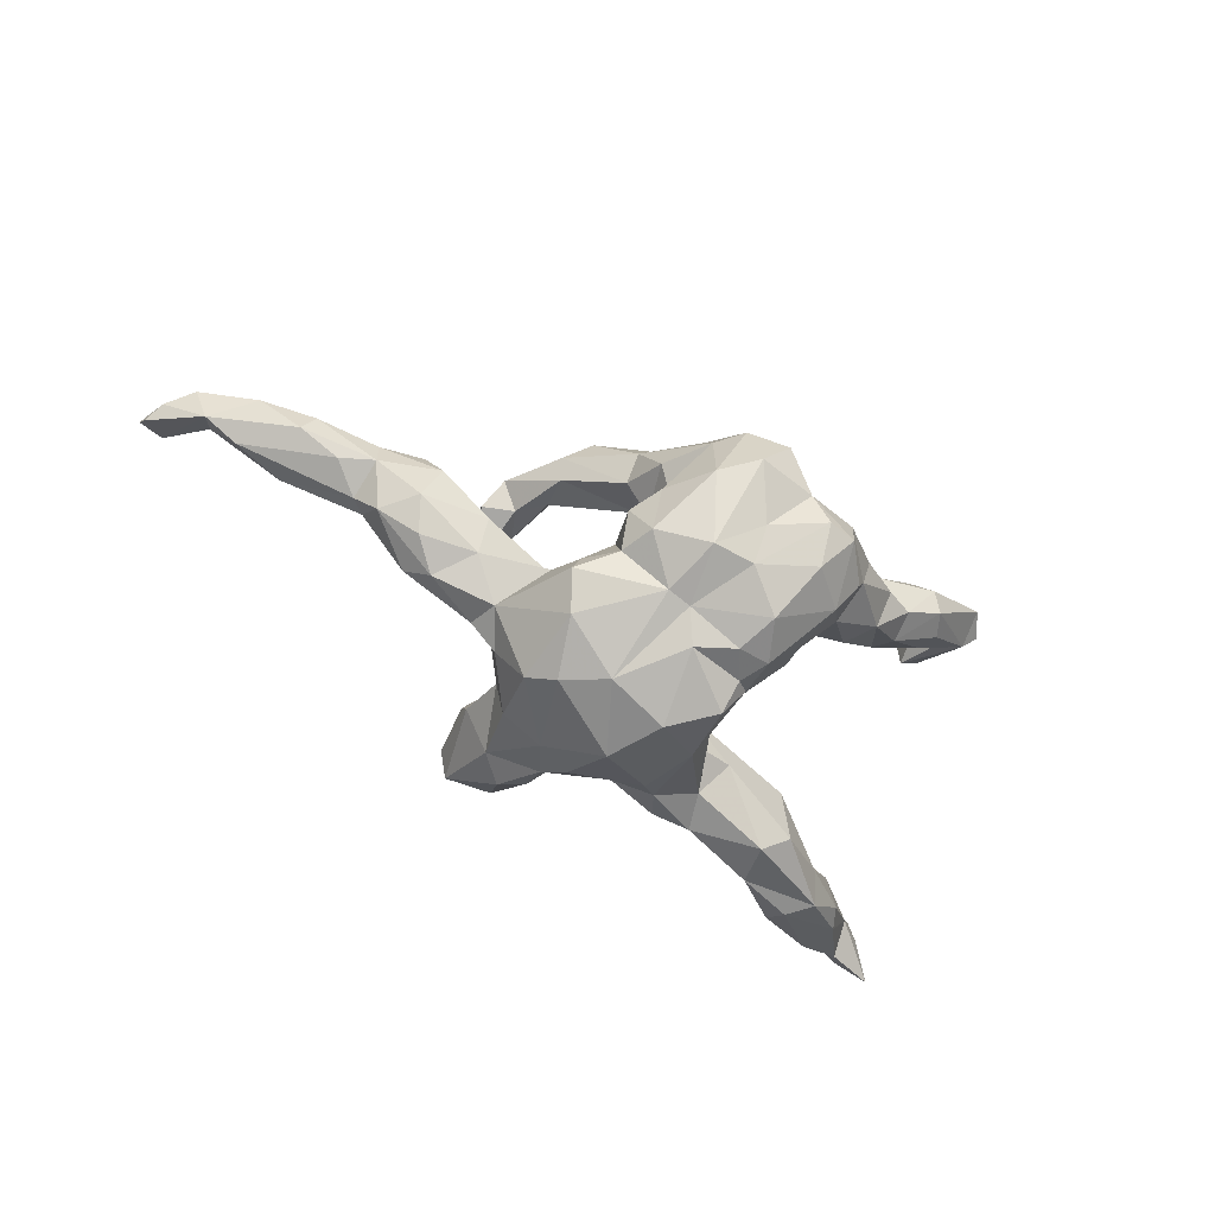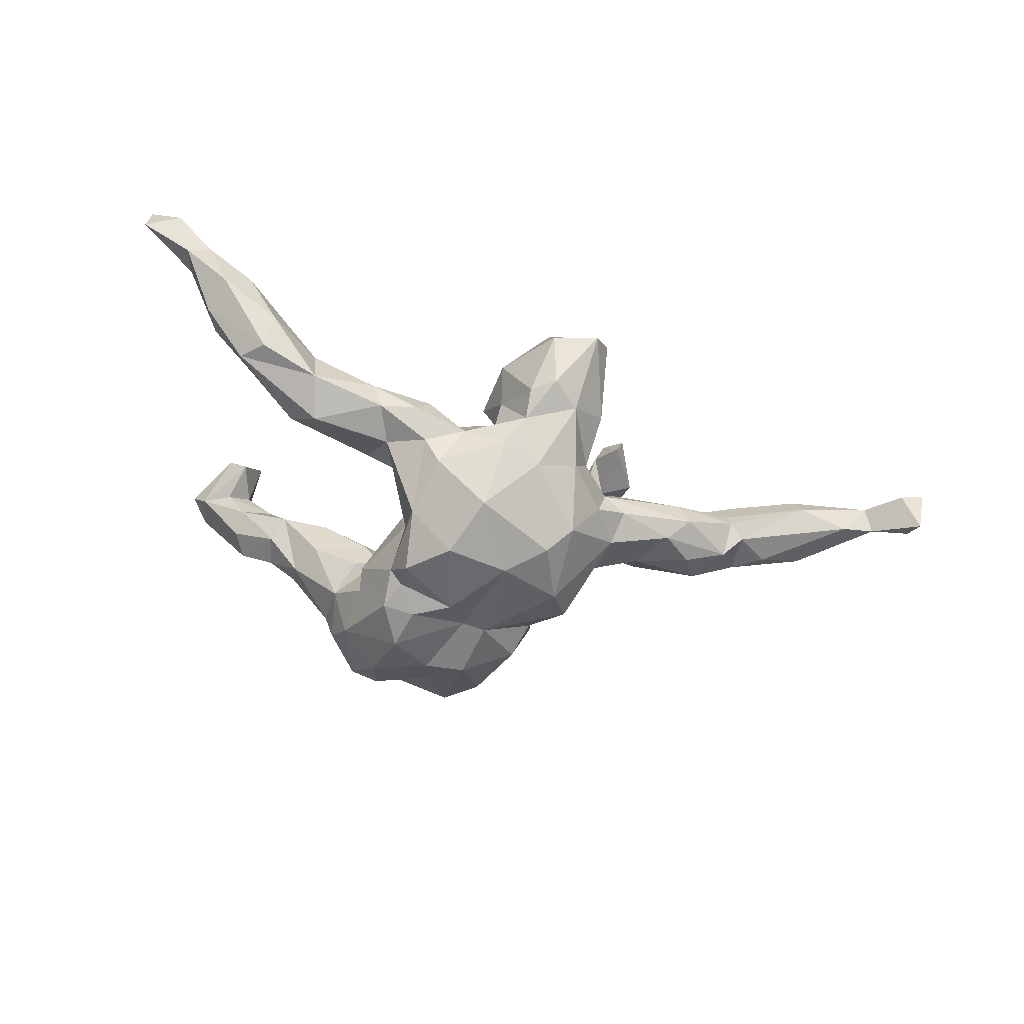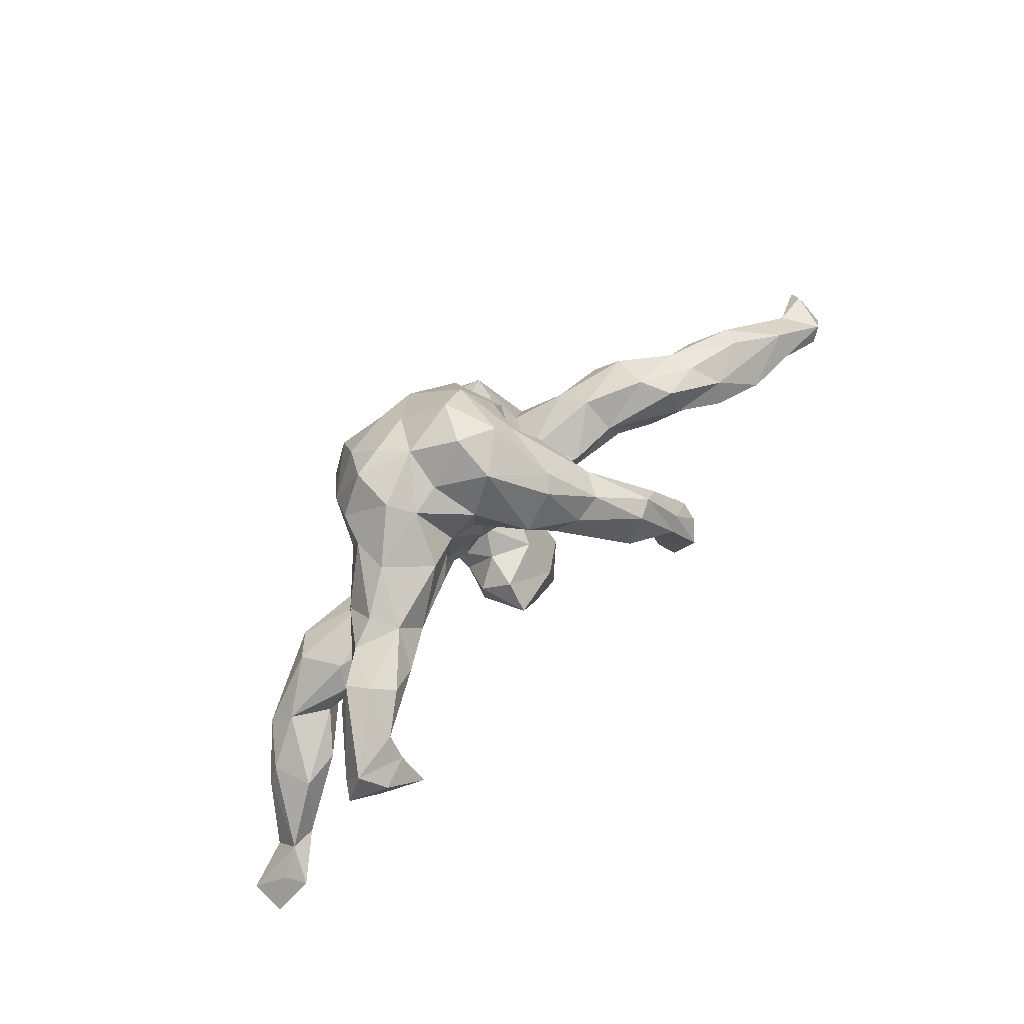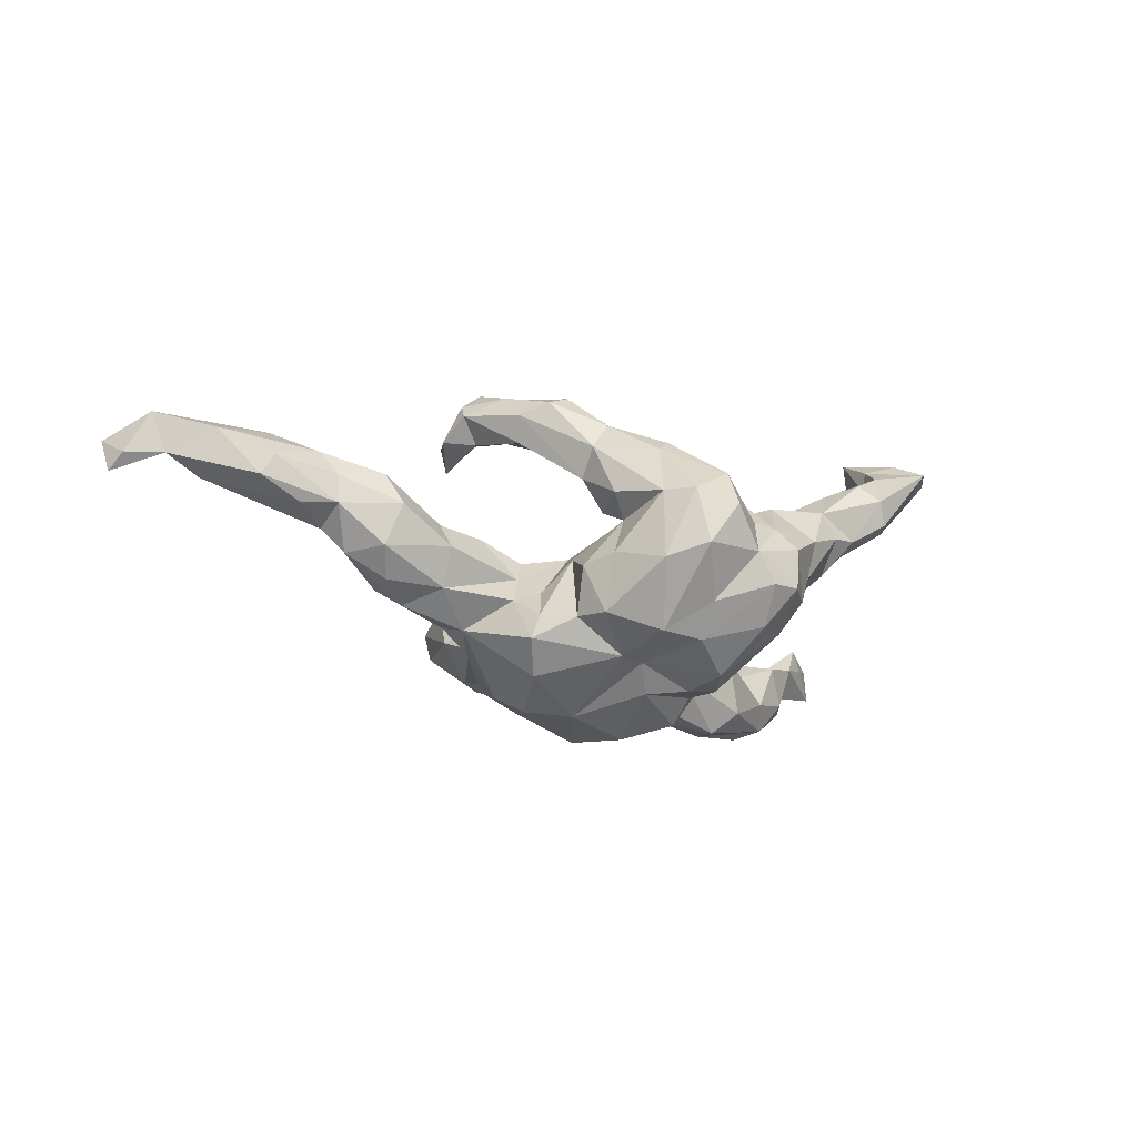
<metadata>
{"format":"obj","ext":"obj","renderer":"f3d","projection":"perspective","resolution":1024,"background":"white","views":[{"elev":-70.8,"azim":146.3,"up":"+Z"},{"elev":-64.6,"azim":-14.3,"up":"+Z"},{"elev":68.5,"azim":-45.3,"up":"+Y"},{"elev":-29.7,"azim":148.8,"up":"+Z"}]}
</metadata>
<code>
v 0.8389 -0.1196 0.06574
v 0.8496 -0.1514 0.04162
v 0.812 -0.1792 0.09726
v 0.7863 -0.1197 0.1524
v 0.806 -0.09514 0.1421
v 0.7114 -0.04104 0.1131
v 0.7728 -0.1026 0.07632
v 0.7556 -0.1284 0.1132
v 0.7041 -0.07863 0.1451
v 0.71 -0.1058 0.04963
v 0.6064 -0.113 0.09791
v 0.6365 -0.02088 0.03572
v 0.6103 -0.06412 0.1483
v 0.5626 -0.0218 0.004915
v 0.6206 -0.003834 0.07098
v 0.4736 -0.07834 0.03495
v 0.6188 -0.1216 0.05687
v 0.5226 -0.04845 0.1266
v 0.5089 0.009319 0.0054
v 0.5405 -0.01218 0.1061
v 0.5143 0.01571 0.05426
v 0.5071 -0.06041 -0.009234
v 0.4706 -0.04068 -0.05434
v 0.4885 -0.07727 0.08381
v 0.4808 -0.08106 0.005555
v 0.4442 -0.0177 0.08932
v 0.4261 0.01869 -0.05436
v 0.3655 -0.1039 -0.02564
v 0.4389 0.036 0.06828
v 0.399 -0.05138 0.06199
v 0.3165 0.001354 0.02548
v 0.4102 0.05058 0.01459
v 0.3843 -0.09987 -0.07254
v 0.3035 -0.002642 -0.09056
v 0.3976 -0.02822 -0.08899
v 0.2528 -0.1014 -0.1077
v 0.3355 -0.03732 0.0347
v 0.3058 -0.02011 0.2068
v 0.2891 0.01477 0.2675
v 0.3128 0.03742 -0.03227
v 0.347 -0.07102 -0.1045
v 0.2703 -0.09657 0.2457
v 0.2934 0.03159 0.2375
v 0.2572 -0.09814 0.2003
v 0.244 -0.07877 0.01108
v 0.2443 0.09136 0.2571
v 0.2409 -0.0663 0.2716
v 0.1946 0.0414 -0.1034
v 0.2155 0.04732 0.1971
v 0.2266 -0.04962 0.2416
v 0.2544 0.01669 0.3013
v 0.2539 0.005474 0.2047
v 0.2323 -0.00368 0.02366
v 0.2232 0.07519 0.2705
v 0.2412 -0.04849 -0.1331
v 0.2051 0.173 0.2163
v 0.2057 0.04488 0.2347
v 0.2243 0.1046 0.164
v 0.2145 -0.1108 -0.07483
v 0.2389 0.1281 0.2037
v 0.1612 -0.171 -0.09285
v 0.1856 0.08775 -0.193
v 0.1534 -0.3641 0.02218
v 0.17 -0.2518 -0.04667
v 0.1996 -0.1118 -0.1389
v 0.145 0.1818 0.0759
v 0.174 0.09457 -0.1486
v 0.1613 -0.0621 -0.001398
v 0.1629 -0.2877 0.0421
v 0.1698 0.1736 0.2342
v 0.1555 0.06434 -0.09143
v 0.1503 0.2242 0.1167
v 0.1362 0.1227 0.2407
v 0.173 0.01601 -0.04614
v 0.1469 0.1863 -0.09355
v 0.1239 0.1148 -0.04169
v 0.1019 -0.03499 -0.002883
v 0.1073 -0.1372 -0.0115
v 0.1132 -0.1029 -0.03144
v 0.1323 0.1435 -0.1638
v 0.1046 -0.311 0.09206
v 0.1124 -0.2789 -0.09843
v 0.1242 0.2304 0.1624
v 0.1344 0.08954 0.2025
v 0.1566 -0.001808 -0.00178
v 0.09151 0.04774 0.002164
v 0.1341 -0.1893 -0.147
v 0.1262 0.2519 0.02066
v 0.115 0.2034 -0.1785
v 0.1525 0.03675 -0.2332
v 0.1525 -0.09495 -0.2174
v 0.1133 -0.05903 -0.2492
v 0.121 0.2427 -0.08639
v 0.09128 0.2233 -0.009196
v 0.1267 -0.3899 -0.009384
v 0.08227 0.3304 -0.003649
v 0.0493 -0.3703 -0.009013
v 0.06298 -0.1896 -0.1815
v 0.0842 -0.1541 0.04217
v 0.07543 0.3212 -0.1213
v 0.04852 -0.007412 -0.263
v 0.06496 -0.3195 -0.08999
v 0.04833 0.3754 -0.01008
v 0.07697 0.2116 0.1665
v 0.04887 -0.3375 0.07906
v 0.02604 -0.2489 -0.1235
v 0.088 -0.2178 0.09623
v 0.073 0.3071 0.09184
v 0.08966 0.1304 0.1502
v 0.053 0.1538 0.1023
v 0.02466 -0.2913 -0.08862
v 0.04718 0.1458 -0.2149
v 0.03 0.2433 -0.207
v 0.03928 0.1877 0.1425
v 0.01271 -0.1457 0.01149
v 0.03431 -0.2511 0.1099
v 0.004959 0.08705 0.0391
v -0.01333 -0.1827 0.1236
v 0.02155 0.3721 -0.1025
v -0.02507 -0.2758 0.02716
v 0.04864 0.297 0.1167
v -0.008085 0.2478 0.1252
v -0.01903 0.3972 -0.03095
v -0.0329 0.2018 0.03802
v -0.003684 -0.00569 -0.01474
v 0.03882 -0.1135 -0.02974
v 0.005457 0.1417 -0.2145
v -0.0189 -0.1228 -0.249
v -0.04126 0.1307 0.04225
v -0.01448 -0.2245 -0.02645
v -0.003459 -0.1443 0.07617
v -0.002162 -0.2114 -0.1618
v -0.02977 0.3011 -0.1632
v -0.01383 -0.1694 -0.04007
v -0.03832 -0.1778 0.0364
v -0.02017 0.3674 0.0409
v -0.03885 0.2499 -0.2083
v -0.0636 0.2354 0.04818
v -0.07927 0.3624 -0.08581
v -0.02778 -0.0928 -0.01366
v -0.1124 -0.1544 -0.1844
v -0.03213 -0.1182 -0.03469
v -0.0197 -0.1992 -0.07124
v -0.02795 0.09823 -0.2458
v -0.06653 0.2988 0.05504
v -0.09904 -0.06106 -0.01927
v -0.0901 0.34 -0.01726
v -0.09649 -0.1525 -0.01855
v -0.05812 -0.02684 -0.272
v -0.09057 0.1334 -0.2392
v -0.1024 0.2065 0.02386
v -0.09338 0.0715 0.01395
v -0.07545 -0.1968 -0.1254
v -0.142 0.329 -0.008609
v -0.101 0.001818 -0.02516
v -0.1244 0.03606 -0.2545
v -0.1334 0.2962 -0.1799
v -0.1078 0.203 -0.2363
v -0.1174 0.3522 -0.1308
v -0.1248 0.08535 -0.2227
v -0.1209 -0.05075 -0.06455
v -0.1445 0.1345 -0.2269
v -0.1796 -0.07969 -0.09777
v -0.139 -0.000653 -0.1622
v -0.1439 0.03401 -0.06212
v -0.145 -0.2076 -0.06227
v -0.1716 0.3483 -0.04856
v -0.1476 0.07151 -0.2043
v -0.1112 0.2468 0.04243
v -0.1565 0.1826 0.06834
v -0.1684 -0.215 -0.1112
v -0.196 0.122 -0.1261
v -0.1363 -0.05901 -0.2153
v -0.1634 0.1492 -0.03115
v -0.1665 0.3464 -0.1228
v -0.1422 -0.1727 -0.1479
v -0.1615 -0.1805 -0.001783
v -0.2068 0.1578 -0.04341
v -0.2005 0.2454 -0.1528
v -0.2209 0.2878 -0.1055
v -0.1737 0.2781 0.06786
v -0.1916 0.1589 -0.1448
v -0.2837 -0.1881 0.009503
v -0.1323 -0.1077 0.00516
v -0.2618 -0.1514 0.02008
v -0.2072 -0.1394 -0.1214
v -0.2336 -0.08571 -0.07831
v -0.1923 0.1493 0.0172
v -0.2453 0.303 0.01209
v -0.233 -0.2041 -0.1147
v -0.2533 0.2157 0.1145
v -0.2334 0.2126 -0.07874
v -0.2446 -0.0961 -0.0022
v -0.2779 0.1582 0.08115
v -0.2921 0.2695 0.1008
v -0.2879 0.17 0.003228
v -0.2537 -0.2169 -0.06292
v -0.2384 0.2837 -0.05454
v -0.3169 0.2229 0.002616
v -0.303 0.2019 0.1374
v -0.3167 0.2731 0.05459
v -0.3859 -0.1312 -0.09781
v -0.3682 -0.2289 -0.02446
v -0.3734 -0.1301 0.006807
v -0.3235 0.2374 0.1596
v -0.361 -0.2296 -0.1114
v -0.35 -0.09763 -0.02276
v -0.3437 -0.1589 -0.1375
v -0.3591 0.1674 0.09498
v -0.3718 0.2775 0.1778
v -0.4308 0.2573 0.222
v -0.3667 0.2572 0.07118
v -0.4114 -0.1804 0.000928
v -0.4408 0.2074 0.2264
v -0.3921 0.2031 0.1757
v -0.4994 -0.2176 -0.07193
v -0.431 0.1704 0.2964
v -0.4621 -0.2546 -0.08465
v -0.4654 -0.2179 0.06064
v -0.4368 0.2235 0.2547
v -0.4552 -0.2934 -0.03917
v -0.4051 0.2957 0.1476
v -0.462 0.1392 0.2319
v -0.443 0.1983 0.1476
v -0.3761 0.2038 0.06797
v -0.4227 -0.2574 0.01479
v -0.4487 0.2364 0.1221
v -0.4737 -0.177 -0.03912
v -0.4801 0.2002 0.2038
v -0.4914 0.2402 0.2778
v -0.4253 0.277 0.1125
v -0.5164 -0.3177 0.05864
v -0.4941 0.1496 0.258
v -0.5276 0.2275 0.2151
v -0.5357 -0.2147 0.06986
v -0.5568 -0.2257 -0.00126
v -0.5844 -0.302 0.1183
v -0.5201 0.2882 0.2429
v -0.5514 0.2455 0.2502
v -0.5775 -0.2632 0.000949
v -0.5592 -0.3234 0.0133
v -0.6311 -0.2827 0.1222
v -0.6024 -0.3406 0.1044
v -0.642 -0.3363 0.08392
v -0.6808 -0.3146 0.1457
v -0.6611 -0.3055 0.1837
v -0.7289 -0.357 0.1088
v -0.6729 -0.372 0.1501
v -0.7275 -0.358 0.1733
v 0.8575 -0.183 0.1145
v 0.05474 0.165 0.02839
v 0.09441 0.1656 0.03296
f 189 201 195
f 138 145 169
f 192 196 199
f 76 251 86
f 76 94 251
f 172 165 174
f 164 165 172
f 74 71 86
f 71 76 86
f 164 173 186
f 32 27 40
f 27 34 40
f 27 35 34
f 40 34 74
f 74 34 48
f 74 48 71
f 55 48 34
f 23 35 27
f 34 35 41
f 55 34 41
f 55 36 65
f 55 41 36
f 128 141 173
f 35 23 41
f 55 65 91
f 65 87 91
f 91 87 98
f 92 98 128
f 92 91 98
f 121 136 122
f 121 108 136
f 108 103 136
f 96 103 108
f 122 136 145
f 145 154 169
f 145 147 154
f 145 136 147
f 169 154 181
f 154 189 181
f 154 167 189
f 189 198 201
f 72 96 108
f 72 88 96
f 96 88 94
f 198 192 199
f 93 96 94
f 192 174 178
f 174 182 172
f 182 174 192
f 76 75 94
f 75 93 94
f 168 164 172
f 48 67 71
f 71 67 76
f 67 80 76
f 164 168 173
f 168 156 173
f 67 48 62
f 156 149 173
f 48 55 62
f 62 55 90
f 55 91 90
f 90 91 92
f 101 92 128
f 101 128 149
f 149 128 173
f 136 103 123
f 136 123 147
f 147 139 154
f 154 139 167
f 167 198 189
f 167 180 198
f 167 175 180
f 198 180 192
f 179 182 192
f 180 179 192
f 93 75 89
f 162 182 179
f 162 168 172
f 182 162 172
f 75 76 80
f 75 80 89
f 162 160 168
f 150 160 162
f 150 144 160
f 67 62 80
f 62 112 80
f 62 90 112
f 127 101 144
f 127 112 101
f 160 144 156
f 160 156 168
f 112 90 101
f 144 149 156
f 144 101 149
f 90 92 101
f 103 119 123
f 123 139 147
f 167 139 175
f 139 159 175
f 96 100 103
f 103 100 119
f 93 100 96
f 119 139 123
f 119 133 139
f 159 157 175
f 175 179 180
f 157 179 175
f 119 100 113
f 119 113 133
f 139 133 159
f 133 137 159
f 159 137 157
f 157 158 179
f 93 89 100
f 100 89 113
f 133 113 137
f 137 158 157
f 158 162 179
f 89 80 112
f 89 112 113
f 113 112 127
f 137 113 127
f 127 144 150
f 127 150 158
f 137 127 158
f 158 150 162
f 233 230 239
f 217 220 230
f 102 97 111
f 82 95 102
f 102 95 97
f 64 63 95
f 64 69 63
f 250 5 4
f 3 250 4
f 111 120 130
f 111 97 120
f 69 99 107
f 218 221 241
f 206 203 221
f 203 226 221
f 118 107 131
f 216 240 236
f 216 218 240
f 240 218 241
f 183 204 213
f 203 183 213
f 203 213 219
f 203 219 226
f 118 131 135
f 38 44 52
f 42 44 38
f 235 228 236
f 235 213 228
f 219 213 235
f 183 185 204
f 52 50 49
f 52 44 50
f 43 38 52
f 39 38 43
f 57 51 54
f 39 43 46
f 51 46 54
f 39 46 51
f 223 233 234
f 223 217 233
f 214 220 217
f 95 105 97
f 63 105 95
f 63 81 105
f 97 105 120
f 63 69 81
f 105 116 120
f 81 69 107
f 81 107 116
f 81 116 105
f 120 118 135
f 120 116 118
f 107 118 116
f 221 232 241
f 221 226 232
f 50 44 47
f 42 38 39
f 42 47 44
f 235 236 242
f 242 236 240
f 232 226 219
f 232 219 237
f 50 47 57
f 47 42 39
f 47 51 57
f 39 51 47
f 232 243 241
f 240 244 242
f 242 244 247
f 240 241 244
f 237 235 242
f 219 235 237
f 237 243 232
f 245 247 249
f 245 242 247
f 241 243 244
f 244 248 247
f 244 243 248
f 243 237 248
f 246 242 245
f 237 242 246
f 247 248 249
f 49 50 57
f 246 245 249
f 248 246 249
f 30 37 28
f 25 16 28
f 28 16 30
f 16 24 30
f 6 12 15
f 6 15 20
f 206 216 208
f 208 190 206
f 176 190 186
f 186 190 208
f 153 148 166
f 143 142 148
f 134 142 143
f 126 142 134
f 148 142 184
f 126 140 142
f 79 77 126
f 79 126 78
f 79 68 77
f 59 45 68
f 45 53 68
f 45 37 31
f 45 31 53
f 28 37 45
f 30 31 37
f 26 31 30
f 24 26 30
f 20 29 26
f 18 20 26
f 20 21 29
f 20 15 21
f 216 202 208
f 187 208 202
f 146 161 193
f 140 125 146
f 142 140 146
f 142 146 184
f 140 126 125
f 68 85 77
f 68 53 85
f 26 29 31
f 207 187 202
f 207 161 187
f 193 161 207
f 146 193 184
f 184 193 185
f 58 49 109
f 109 73 114
f 66 58 109
f 56 60 72
f 73 104 114
f 70 83 104
f 73 70 104
f 194 200 209
f 224 215 229
f 200 215 209
f 215 205 211
f 224 209 215
f 200 205 215
f 231 227 234
f 231 234 238
f 227 224 234
f 234 224 229
f 211 205 210
f 215 211 214
f 211 222 238
f 222 231 238
f 2 250 3
f 88 66 252
f 94 88 252
f 106 102 111
f 82 102 106
f 7 8 10
f 7 3 8
f 8 3 4
f 106 111 130
f 64 78 69
f 17 11 16
f 10 8 17
f 8 11 17
f 11 8 13
f 8 9 13
f 1 7 5
f 4 5 9
f 8 4 9
f 5 250 1
f 130 134 143
f 135 130 120
f 69 78 99
f 11 24 16
f 13 18 24
f 11 13 24
f 13 6 20
f 13 9 6
f 5 6 9
f 206 218 216
f 206 221 218
f 197 203 206
f 206 190 197
f 190 171 197
f 197 177 183
f 171 166 197
f 166 177 197
f 166 148 177
f 148 184 177
f 130 115 134
f 115 130 135
f 115 126 134
f 99 126 115
f 131 99 115
f 131 115 135
f 78 126 99
f 18 26 24
f 13 20 18
f 202 216 228
f 177 184 185
f 183 177 185
f 207 202 228
f 204 207 228
f 213 204 228
f 193 207 204
f 185 193 204
f 49 84 109
f 49 57 84
f 52 49 58
f 58 43 52
f 60 43 58
f 109 84 73
f 54 56 70
f 54 70 73
f 84 57 73
f 46 60 56
f 46 56 54
f 234 233 239
f 215 214 229
f 229 223 234
f 229 214 223
f 214 211 220
f 238 234 239
f 220 211 238
f 230 220 238
f 230 238 239
f 64 95 82
f 107 99 131
f 228 216 236
f 197 183 203
f 46 43 60
f 57 54 73
f 217 230 233
f 178 174 188
f 152 151 174
f 2 3 7
f 225 224 227
f 59 28 45
f 61 68 79
f 61 59 68
f 78 64 61
f 61 79 78
f 106 130 143
f 153 106 143
f 143 148 153
f 171 153 166
f 176 153 171
f 190 176 171
f 6 5 7
f 6 7 12
f 12 7 10
f 10 17 22
f 14 10 22
f 12 10 14
f 17 16 25
f 22 17 25
f 64 82 61
f 87 61 82
f 98 106 132
f 132 106 153
f 1 2 7
f 82 106 98
f 87 82 98
f 2 1 250
f 195 222 210
f 210 222 211
f 222 212 231
f 222 195 212
f 205 191 195
f 191 205 200
f 205 195 210
f 225 209 224
f 231 225 227
f 231 212 225
f 194 170 191
f 194 191 200
f 199 209 225
f 199 196 209
f 56 83 70
f 72 83 56
f 83 72 108
f 104 83 121
f 83 108 121
f 104 122 114
f 104 121 122
f 114 122 138
f 124 110 114
f 124 114 138
f 188 170 194
f 196 194 209
f 188 194 196
f 60 58 66
f 60 66 72
f 66 109 110
f 110 109 114
f 66 110 252
f 252 110 124
f 117 251 129
f 152 129 151
f 86 251 117
f 125 117 152
f 152 117 129
f 155 152 174
f 155 174 165
f 86 117 125
f 77 86 125
f 146 125 155
f 125 152 155
f 29 32 31
f 31 32 40
f 31 40 53
f 53 40 74
f 53 74 85
f 77 85 86
f 85 74 86
f 126 77 125
f 146 155 161
f 161 164 163
f 161 155 164
f 164 155 165
f 161 163 187
f 163 186 187
f 163 164 186
f 187 186 208
f 15 19 21
f 29 21 32
f 21 19 32
f 19 27 32
f 186 173 176
f 15 12 19
f 12 14 19
f 19 14 22
f 22 25 23
f 19 22 23
f 27 19 23
f 36 59 65
f 65 59 61
f 176 141 153
f 141 176 173
f 33 25 28
f 33 23 25
f 23 33 41
f 33 28 59
f 36 33 59
f 41 33 36
f 65 61 87
f 98 132 128
f 141 132 153
f 128 132 141
f 181 189 195
f 195 201 212
f 201 199 212
f 122 145 138
f 169 181 191
f 191 181 195
f 201 198 199
f 212 199 225
f 151 124 138
f 138 169 151
f 170 151 191
f 151 169 191
f 151 170 188
f 174 151 188
f 178 188 196
f 192 178 196
f 88 72 66
f 248 237 246
f 217 223 214
f 129 124 151
f 124 129 251
f 94 252 124
f 251 94 124

</code>
